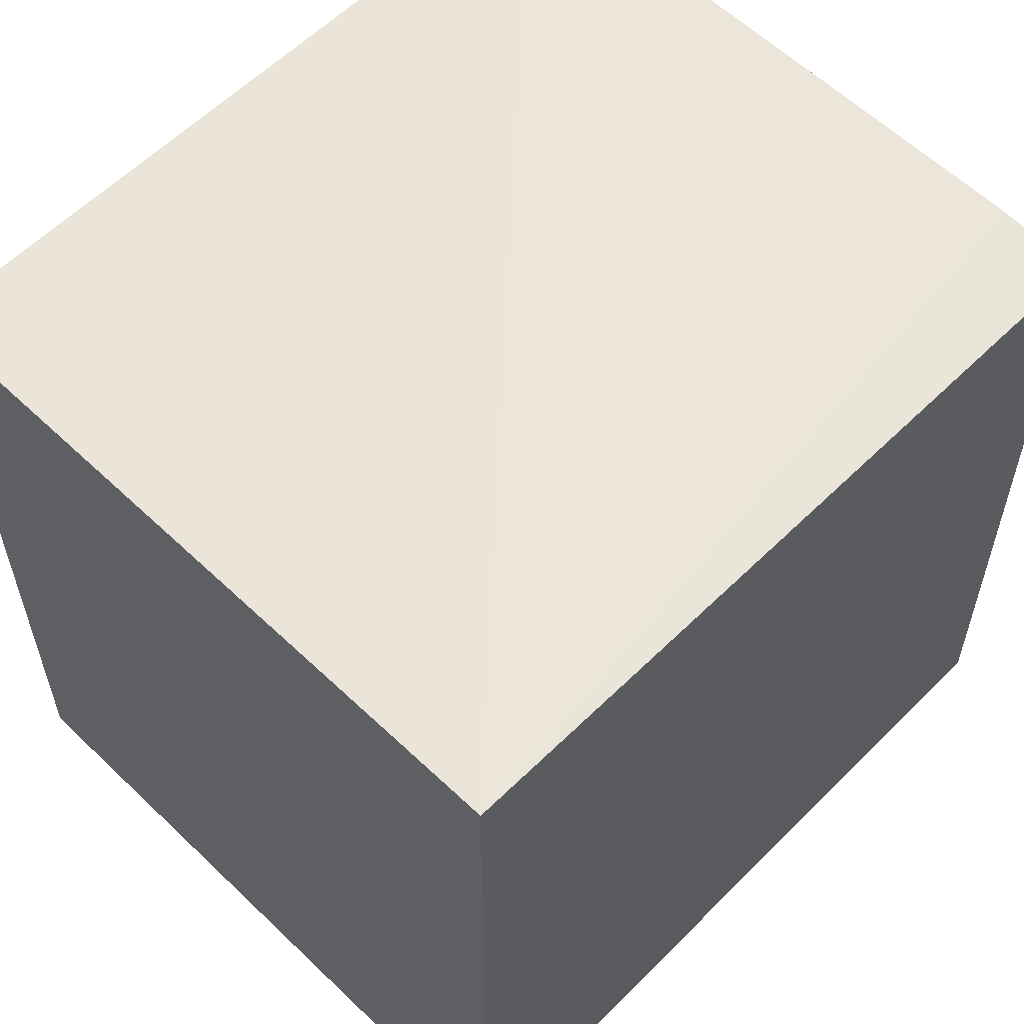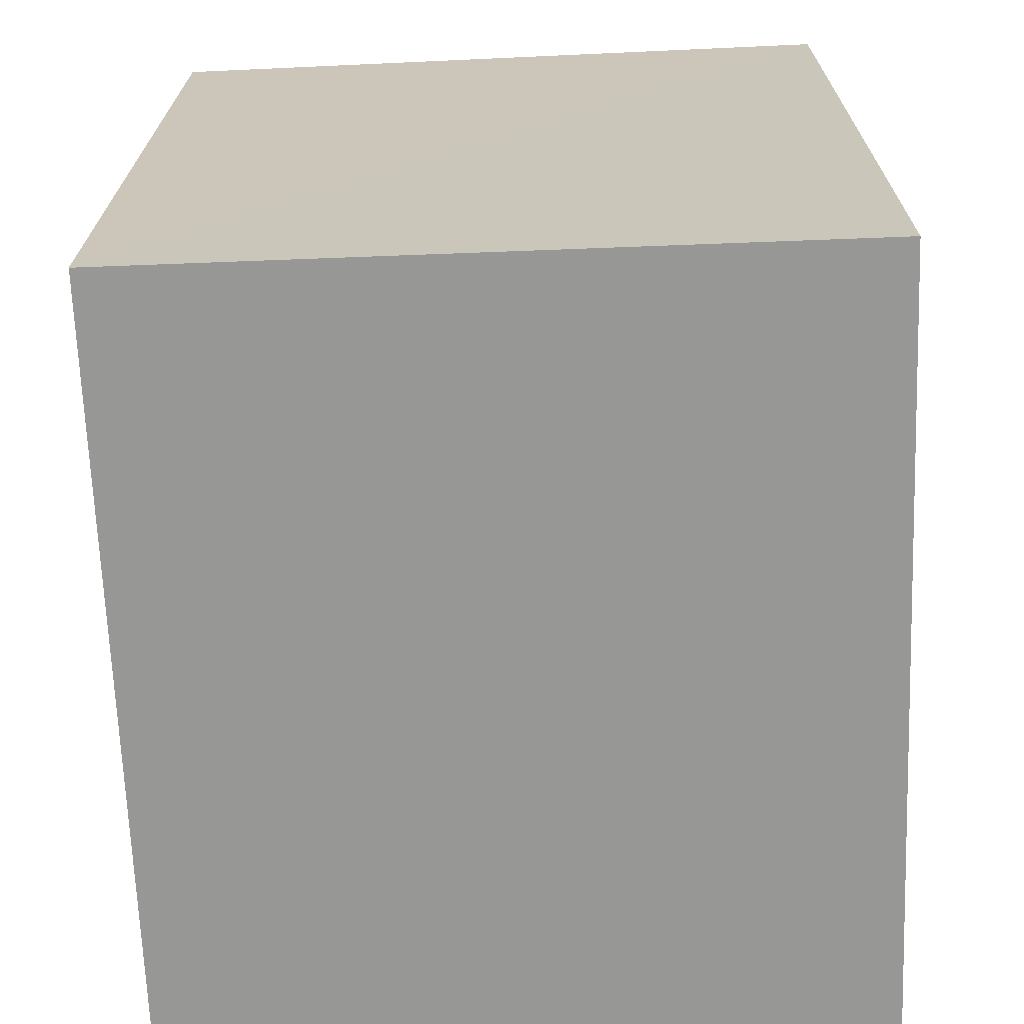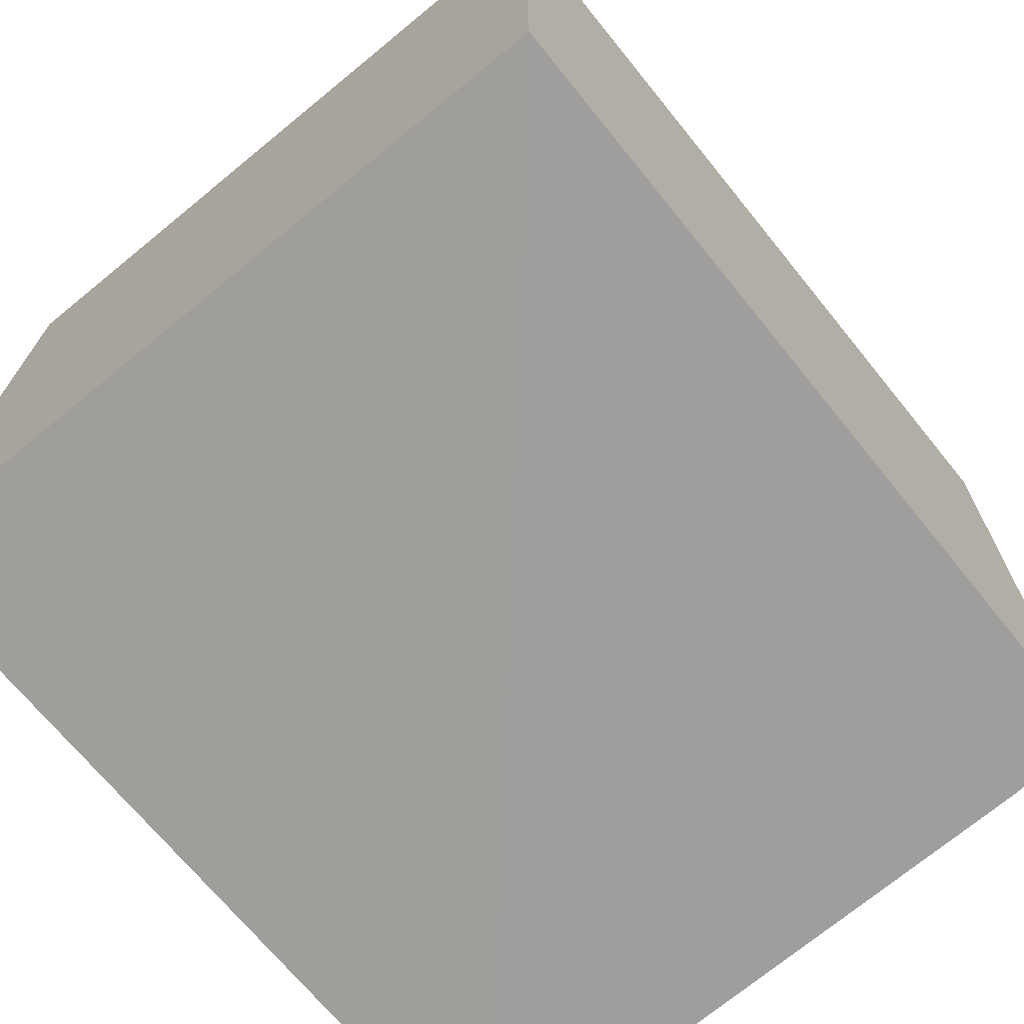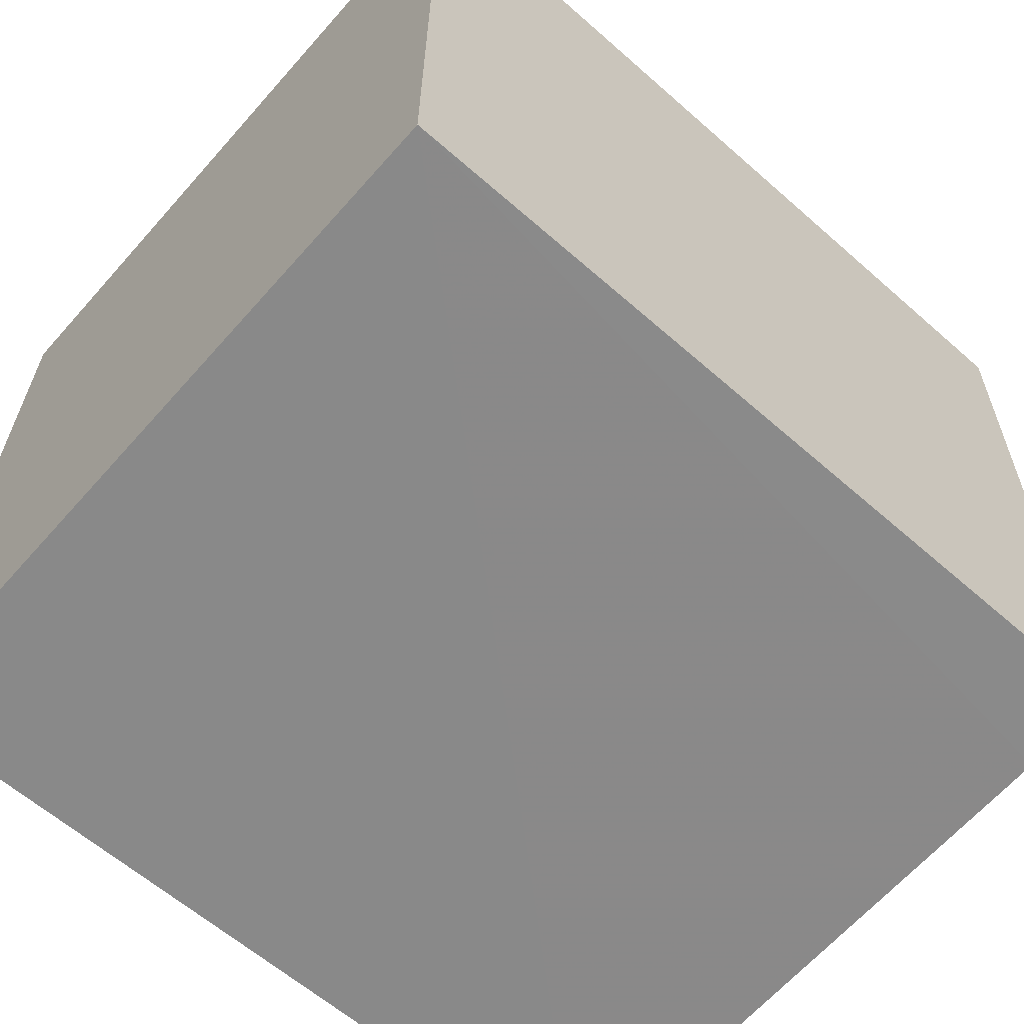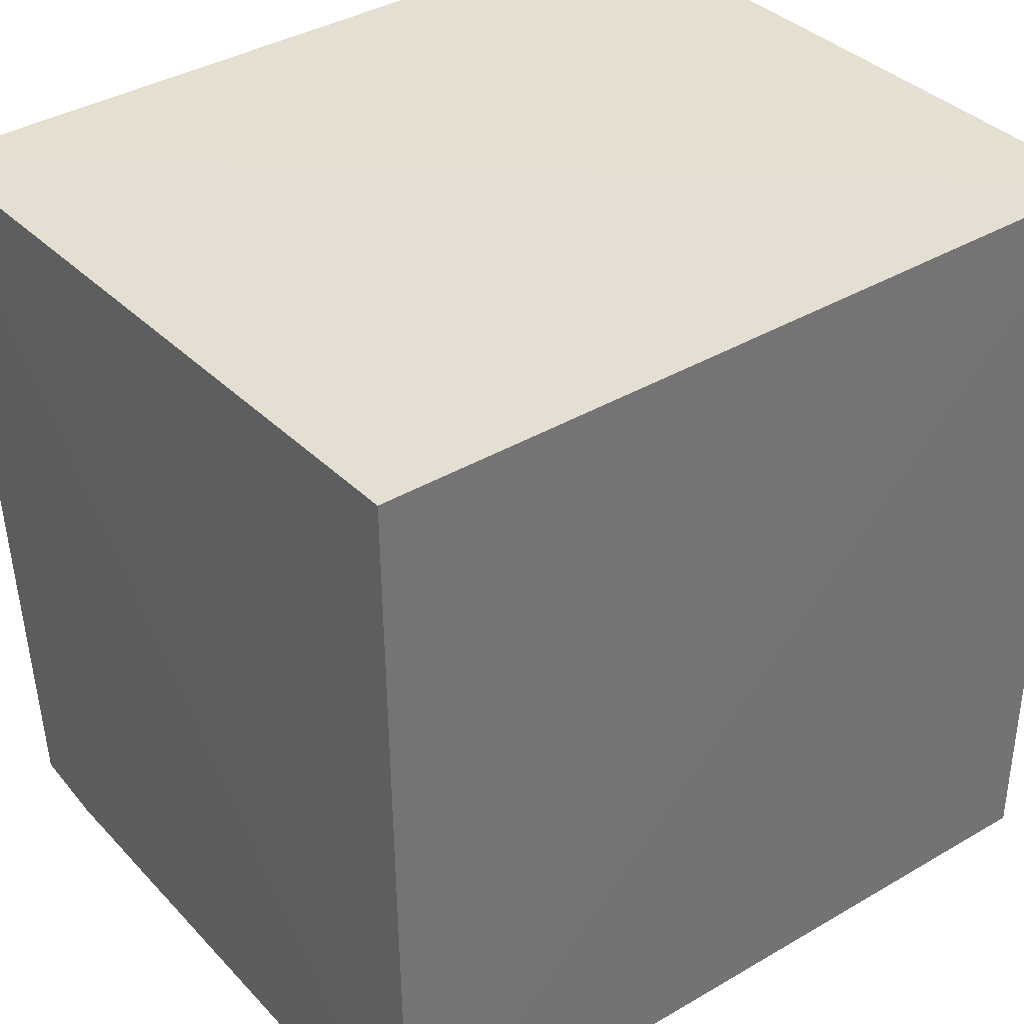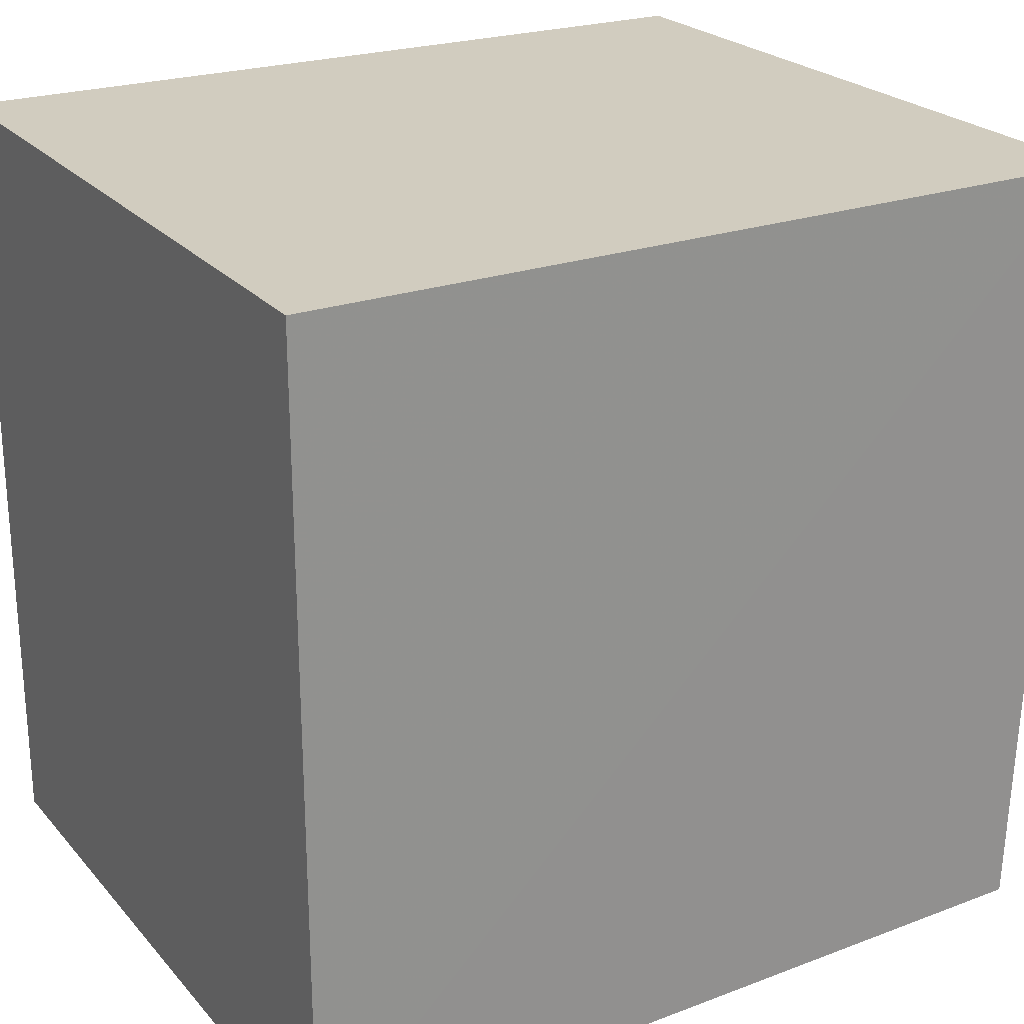
<metadata>
{"format":"obj","ext":"obj","renderer":"f3d","projection":"perspective","resolution":1024,"background":"white","views":[{"elev":59.1,"azim":44.4,"up":"+Y"},{"elev":-68.1,"azim":2.2,"up":"+Y"},{"elev":-71.3,"azim":39.3,"up":"+Z"},{"elev":-63.6,"azim":48.6,"up":"+Z"},{"elev":36.7,"azim":-127.6,"up":"+Z"},{"elev":24.3,"azim":59.5,"up":"+Z"}]}
</metadata>
<code>
v 0.004273 -0.01102 -0.09848
v 0.004273 -0.01102 -0.2348
v 0.003727 0.1297 -0.09924
v -0.1158 0.1273 -0.09961
v -0.1169 -0.01102 -0.09848
v -0.1166 0.1267 -0.2331
v 0.003361 0.1252 -0.2325
v -0.1169 -0.01102 -0.2348
v -0.01166 0.126 -0.2326
f 1 2 3
f 5 2 1
f 5 1 3
f 5 3 4
f 6 4 3
f 6 5 4
f 7 3 2
f 8 6 2
f 8 2 5
f 8 5 6
f 9 6 3
f 9 3 7
f 9 7 2
f 9 2 6

</code>
